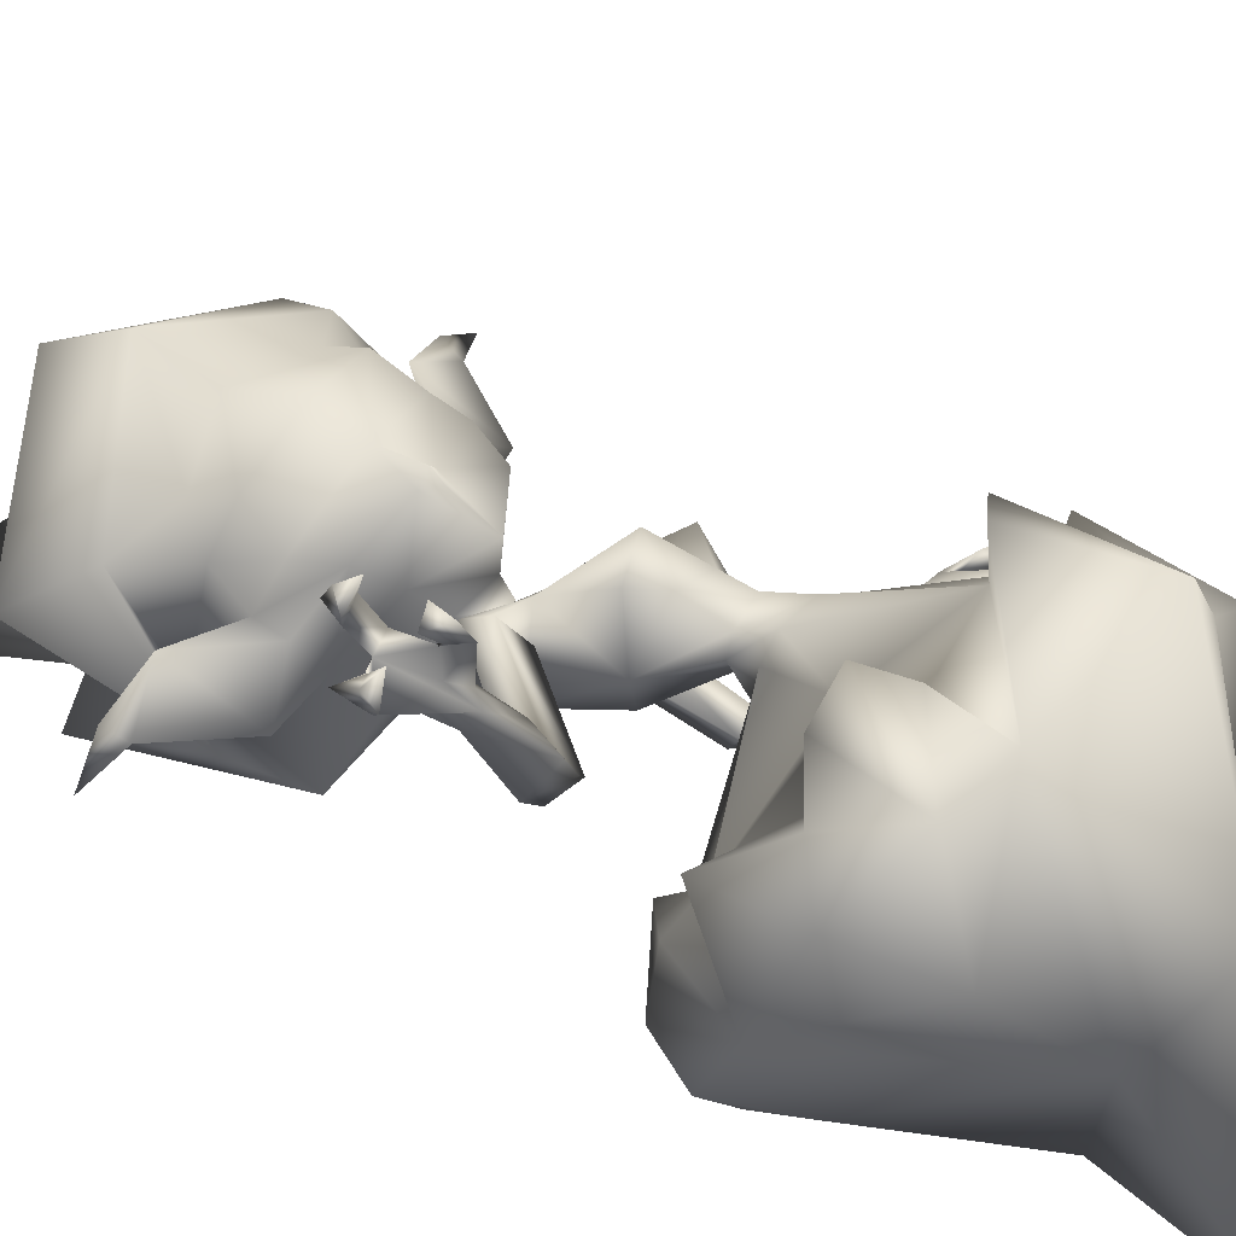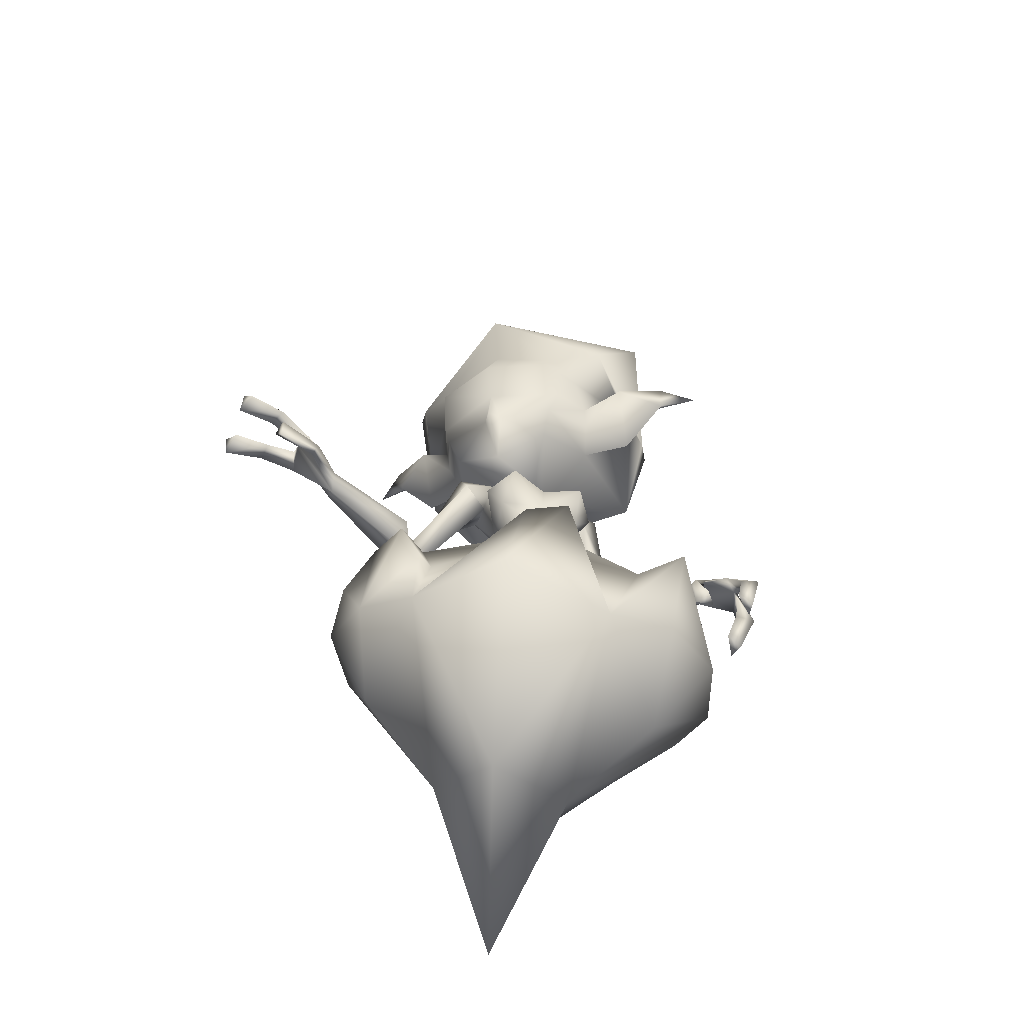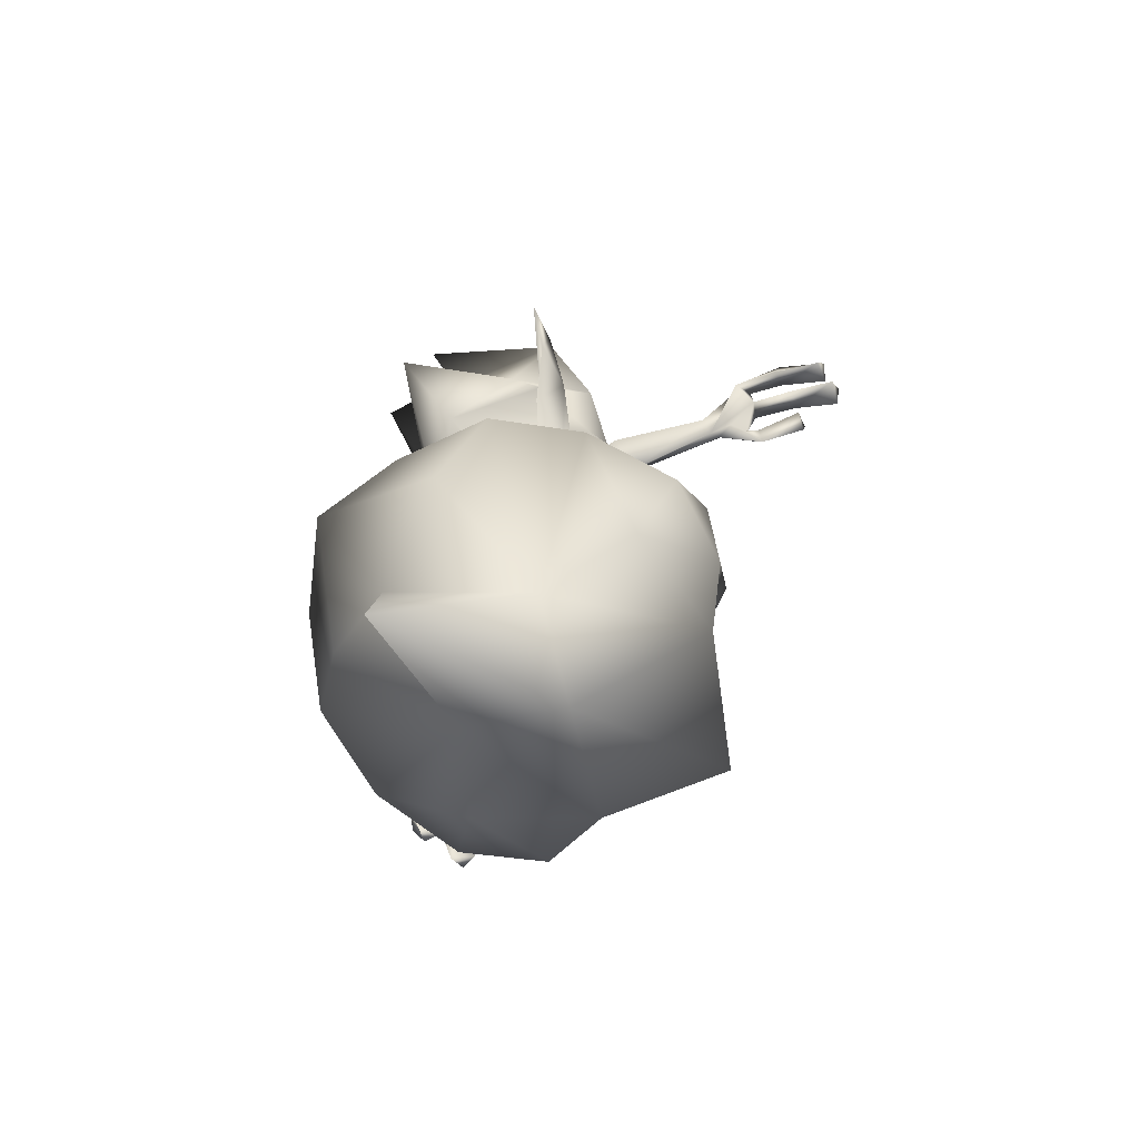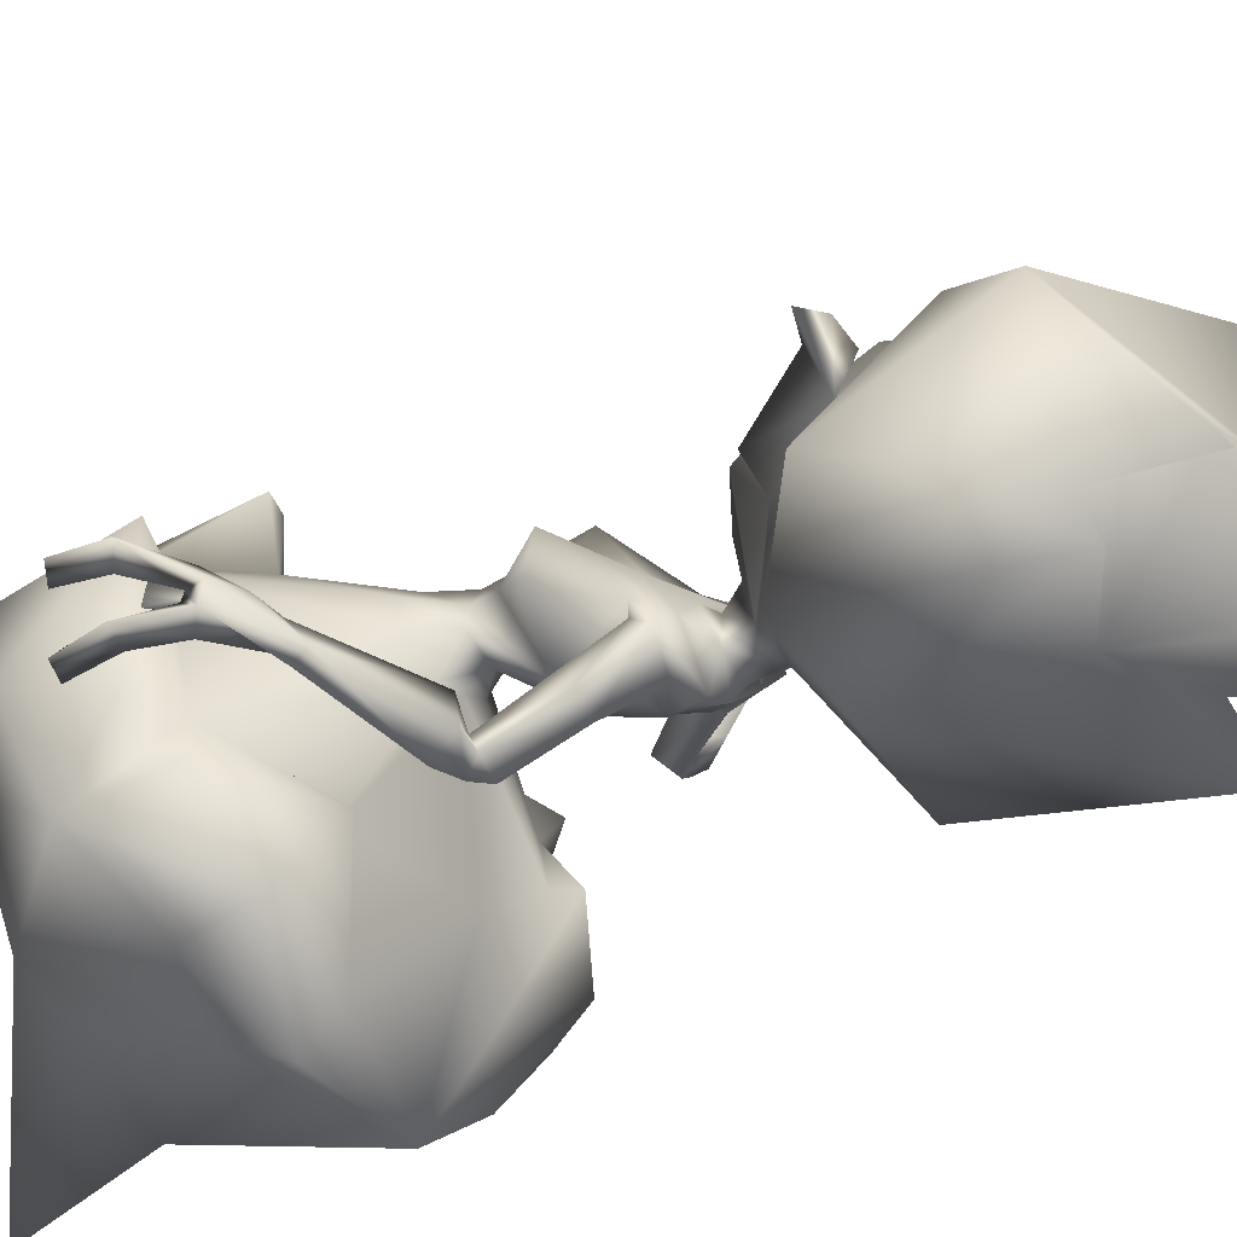
<metadata>
{"format":"obj","ext":"obj","renderer":"f3d","projection":"perspective","resolution":1024,"background":"white","views":[{"elev":52.8,"azim":-60.5,"up":"+Z"},{"elev":-53.3,"azim":25.1,"up":"+Y"},{"elev":-69.9,"azim":-97.2,"up":"+Y"},{"elev":-47.8,"azim":119.8,"up":"+Z"}]}
</metadata>
<code>
v 0.07357 0.7505 0.0295
v 0.1241 0.7763 -0.001251
v 0.005082 0.8416 0.06325
v 0.002553 0.7774 0.04726
v 0.01439 0.5904 -0.03108
v 0.01211 0.5968 -0.07061
v 0.05396 0.6049 0.02143
v -0.003698 0.5758 0.03361
v 0.06601 0.6383 0.03198
v 0.008861 0.6286 0.05301
v -0.001588 0.6157 0.05526
v 0.1314 0.7109 -0.06477
v 0.08999 0.6412 -0.1586
v 0.1404 0.6847 -0.09903
v 0.09077 0.7239 0.002386
v 0.1567 0.839 -0.0565
v 0.004571 0.9166 0.006918
v 0.08405 0.9054 -0.1548
v -0.00428 1 -0.2347
v -0.002177 0.9336 -0.1492
v 0.09876 0.8422 -0.2279
v -0.007476 0.7914 -0.1781
v 0.09327 0.6899 -0.02064
v 0.07734 0.6756 0.02488
v 0.09087 0.664 -0.02805
v 0.07815 0.6421 -0.05377
v 0.1004 0.9181 -0.1957
v 0.08741 0.8254 -0.1604
v 0.000245 0.6693 0.06255
v 0.07145 0.7137 0.05112
v 0.002163 0.7112 0.07877
v -0.000736 0.6269 0.06685
v -0.02365 0.5997 -0.07186
v -0.01047 0.6437 -0.1538
v 0.1798 0.7163 -0.0725
v 0.1301 0.6498 -0.06832
v 0.1366 0.7298 -0.03723
v 0.1845 0.737 -0.06387
v 0.2194 0.7302 -0.0915
v -0.07118 0.7545 0.0362
v -0.1228 0.7832 0.01016
v -0.06054 0.608 0.02672
v -0.02416 0.6003 -0.03596
v -0.01146 0.6292 0.05396
v -0.06969 0.6421 0.03825
v -0.1396 0.7185 -0.05223
v -0.1532 0.6929 -0.08545
v -0.1109 0.6468 -0.1493
v -0.1569 0.8478 -0.04199
v -0.08999 0.9102 -0.1468
v -0.1149 0.8481 -0.2181
v -0.09852 0.6692 -0.01929
v -0.07952 0.68 0.03213
v -0.08944 0.6468 -0.04602
v -0.1093 0.9239 -0.186
v -0.0983 0.8306 -0.1518
v -0.06914 0.7176 0.05762
v -0.142 0.6574 -0.05574
v -0.1882 0.7266 -0.05548
v -0.1411 0.7376 -0.02439
v -0.1908 0.7474 -0.04651
v -0.2285 0.7427 -0.07078
v -0.09877 0.6952 -0.01176
v -0.09227 0.729 0.01085
v -0.001986 0.4265 0.009312
v -0.02883 0.4763 -0.01266
v 0.0167 0.4235 -0.01842
v -0.01898 0.4761 -0.0544
v -0.05317 0.5327 -0.04944
v -0.02798 0.5296 -0.06926
v 0.03935 0.4278 0.02784
v 0.04889 0.4605 0.01825
v 0.006424 0.4675 0.03968
v 0.01108 0.4283 0.02117
v 0.02947 0.5012 0.05388
v 0.03011 0.5347 -0.008957
v -0.01957 0.5461 0.01402
v -0.08262 0.5682 -0.008006
v -0.06071 0.5727 0.02129
v -0.02447 0.5674 -0.00586
v -0.05528 0.5653 -0.0455
v -0.0307 0.5582 -0.07501
v 0.01175 0.5602 -0.03078
v -0.2281 0.54 0.2638
v -0.238 0.5289 0.2541
v -0.2142 0.5294 0.2643
v -0.01083 0.4914 0.04681
v 0.04877 0.4948 0.01463
v -0.05846 0.5306 -0.01982
v -0.0257 0.5741 -0.04086
v -0.02617 0.5702 -0.07149
v 0.004649 0.5717 -0.03937
v -0.2629 0.5037 0.2384
v -0.2659 0.4903 0.2292
v -0.2453 0.4979 0.242
v -0.09135 0.5212 -0.01083
v -0.09796 0.5316 0.01178
v -0.05029 0.5544 0.02468
v -0.04002 0.5339 -0.003857
v -0.1782 0.5057 0.1199
v -0.1881 0.493 0.1191
v -0.2114 0.5403 0.1554
v -0.1919 0.5412 0.1661
v -0.1755 0.5103 0.1698
v -0.1738 0.4878 0.1853
v -0.1814 0.5046 0.1813
v -0.1769 0.4844 0.1283
v -0.1837 0.5048 0.1513
v -0.2218 0.5254 0.1516
v -0.2117 0.5358 0.1702
v -0.1353 0.4778 0.01499
v -0.1307 0.4699 -0.00449
v -0.1443 0.4667 0.00929
v -0.1248 0.471 0.02767
v -0.1427 0.4955 0.03012
v -0.1188 0.4905 0.0474
v -0.1144 0.457 0.008339
v -0.1243 0.4548 0.0235
v -0.1601 0.4731 0.0286
v -0.1353 0.4575 0.05091
v 0.002063 0.4065 0.01153
v 0.01873 0.4032 0.03087
v 0.02371 0.4081 -0.03862
v 0.004038 0.4119 -0.0278
v -0.1688 0.5024 0.1415
v -0.1682 0.505 0.1838
v -0.1717 0.4919 0.1386
v -0.1737 0.5185 0.1578
v -0.1903 0.5065 0.2301
v -0.2062 0.504 0.2204
v -0.1923 0.4879 0.226
v -0.185 0.5368 0.1799
v -0.2095 0.5621 0.2176
v -0.1993 0.5449 0.2217
v -0.2185 0.5427 0.2146
v -0.2031 0.5359 0.1751
v -0.2439 0.5163 0.1898
v -0.2445 0.5365 0.1964
v -0.2291 0.5214 0.2005
v 0.05158 0.3943 0.03223
v 0.05015 0.4254 -0.01611
v 0.02293 0.4712 -0.06211
v -0.006937 0.5282 -0.09359
v 0.05151 0.4274 0.001456
v 0.07264 0.4611 -0.02357
v 0.08923 0.4954 -0.003176
v 0.05613 0.5387 -0.05828
v 0.03871 0.5612 -0.06621
v 0.06771 0.5602 -0.1014
v 0.03903 0.5564 -0.1242
v 0.000365 0.5599 -0.09864
v 0.2606 0.2792 -0.07823
v 0.2478 0.284 -0.06732
v 0.2498 0.2762 -0.09201
v 0.08285 0.4823 -0.04267
v 0.02251 0.5227 -0.09715
v 0.004656 0.5712 -0.06986
v 0.2273 0.2636 -0.1209
v 0.219 0.2701 -0.1052
v 0.2129 0.2639 -0.129
v 0.06552 0.509 -0.1234
v 0.04072 0.5076 -0.1302
v 0.06034 0.5411 -0.07988
v 0.02516 0.5333 -0.08619
v 0.1741 0.4029 -0.1341
v 0.23 0.3667 -0.1367
v 0.1696 0.3894 -0.1417
v 0.1978 0.369 -0.09995
v 0.1966 0.3552 -0.09681
v 0.1801 0.3516 -0.08826
v 0.1672 0.3823 -0.1265
v 0.1896 0.3752 -0.1182
v 0.2172 0.3581 -0.147
v 0.2296 0.3545 -0.1272
v 0.2291 0.3564 -0.1175
v 0.06551 0.4474 -0.146
v 0.0584 0.4351 -0.1564
v 0.04508 0.4469 -0.1528
v 0.06716 0.4411 -0.1294
v 0.09097 0.446 -0.1178
v 0.08979 0.4492 -0.1475
v 0.04156 0.4367 -0.1309
v 0.05472 0.4262 -0.1309
v 0.0819 0.4256 -0.1609
v 0.08026 0.4117 -0.1269
v 0.07437 0.3928 0.006961
v 0.0724 0.3934 -0.0187
v 0.04508 0.4043 -0.04545
v 0.1818 0.3907 -0.1133
v 0.1718 0.3875 -0.1174
v 0.1948 0.3617 -0.08524
v 0.2021 0.3813 -0.1066
v 0.2126 0.3156 -0.07149
v 0.1944 0.3112 -0.0756
v 0.2111 0.3118 -0.0899
v 0.2274 0.3645 -0.1008
v 0.2486 0.3286 -0.08419
v 0.2659 0.3308 -0.0947
v 0.2295 0.3716 -0.115
v 0.2487 0.321 -0.1033
v 0.2437 0.3157 -0.1348
v 0.2229 0.3142 -0.1385
v 0.2273 0.3174 -0.1203
v -0.05956 0.3264 0.1081
v 0.0603 0.2925 0.0966
v -0.1062 0.391 -0.08266
v -0.1451 0.3601 0.007081
v -0.03237 0.3892 -0.1609
v -0.02335 0.07188 -0.00243
v -0.05667 0.2181 0.1327
v -0.1144 0.1149 -0.04266
v -0.216 0.2993 -0.0113
v -0.2081 0.3334 -0.1079
v -0.18 0.38 -0.1068
v -0.176 0.3735 -0.01722
v -0.08994 0.1334 -0.1841
v -0.1614 0.2702 -0.1523
v -0.1181 0.3487 -0.1688
v -0.1184 0 -0.1925
v 0.1164 0.3215 0.102
v 0.07752 0.3048 0.1286
v 0.06888 0.1774 0.1664
v -0.04467 0.2844 0.1148
v -0.1139 0.4117 -0.08457
v -0.1566 0.3248 -0.1926
v -0.09044 0.3159 -0.2643
v 0.1576 0.2856 0.007849
v 0.1494 0.3053 -0.1195
v 0.07058 0.3581 -0.1586
v 0.01974 0.0899 -0.1003
v 0.1631 0.2287 -0.1742
v 0.1004 0.276 -0.2405
v 0.09744 0.3284 -0.226
v 0.1561 0.3117 -0.16
v 0.01995 0.2364 -0.2303
v 0.004514 0.3259 -0.2215
v 0.005146 0.2947 -0.2621
v 0.08052 0.3755 -0.1681
v -0.1218 0.2352 0.1312
v -0.1872 0.273 0.08164
v -0.1573 0.1889 0.04421
v -0.04688 0.2822 0.1366
v -0.06397 0.322 0.1517
v -0.1066 0.3241 0.1338
v -0.1537 0.2984 0.1174
v -0.167 0.3657 0.04483
v -0.1301 0.3096 0.09446
v 0.1898 0.1775 0.00326
v 0.131 0.1352 -0.07967
v 0.2022 0.2005 -0.08571
v 0.2095 0.3028 -0.003708
v 0.1379 0.1819 0.04905
v 0.1808 0.2772 -0.1146
v -0.09375 0.325 0.1009
g 11076_t.obj/AnonymousMesh0
f 1 2 3
f 3 4 1
f 5 6 7
f 7 8 5
f 7 9 10
f 10 8 7
f 11 8 10
f 12 26 13
f 13 14 12
f 2 15 12
f 16 17 3
f 3 2 16
f 18 19 20
f 14 16 2
f 2 12 14
f 13 21 14
f 21 22 28
f 16 18 20
f 20 17 16
f 23 24 9
f 9 25 23
f 9 7 26
f 26 25 9
f 27 16 28
f 27 18 16
f 22 19 18
f 18 28 22
f 7 6 26
f 18 27 28
f 29 24 30
f 30 31 29
f 10 32 11
f 6 13 26
f 33 34 13
f 13 6 33
f 29 32 10
f 10 9 24
f 24 29 10
f 28 14 21
f 34 22 21
f 13 34 21
f 28 16 14
f 12 35 36
f 37 38 12
f 37 36 35
f 35 38 37
f 12 39 35
f 36 26 12
f 38 39 12
f 12 23 37
f 25 26 36
f 36 37 25
f 35 39 38
f 37 23 25
f 30 1 4
f 4 31 30
f 1 30 15
f 15 30 24
f 24 23 15
f 15 23 12
f 2 1 15
f 40 4 3
f 3 41 40
f 5 8 42
f 42 43 5
f 42 8 44
f 44 45 42
f 11 44 8
f 46 47 48
f 48 54 46
f 41 46 64
f 49 41 3
f 3 17 49
f 50 20 19
f 47 46 41
f 41 49 47
f 48 47 51
f 51 56 22
f 49 17 20
f 20 50 49
f 63 52 45
f 45 53 63
f 45 52 54
f 54 42 45
f 55 56 49
f 55 49 50
f 22 56 50
f 50 19 22
f 42 54 43
f 50 56 55
f 29 31 57
f 57 53 29
f 44 11 32
f 43 54 48
f 33 43 48
f 48 34 33
f 29 44 32
f 44 29 53
f 53 45 44
f 56 51 47
f 34 51 22
f 48 51 34
f 56 47 49
f 46 58 59
f 60 46 61
f 60 61 59
f 59 58 60
f 46 59 62
f 58 46 54
f 61 46 62
f 46 60 63
f 52 60 58
f 58 54 52
f 59 61 62
f 60 52 63
f 57 31 4
f 4 40 57
f 40 64 57
f 64 63 53
f 53 57 64
f 64 46 63
f 41 64 40
f 65 66 67
f 68 66 69
f 69 70 68
f 71 72 73
f 73 74 71
f 75 76 77
f 81 78 79
f 79 80 81
f 70 69 81
f 81 82 70
f 80 77 76
f 76 83 80
f 73 72 75
f 84 85 86
f 89 66 77
f 66 65 74
f 74 73 66
f 87 73 75
f 76 75 88
f 75 72 88
f 78 81 69
f 69 89 78
f 69 66 89
f 90 91 82
f 82 81 90
f 83 92 90
f 90 80 83
f 80 90 81
f 90 43 33
f 33 91 90
f 92 5 43
f 43 90 92
f 93 94 95
f 73 87 66
f 77 87 75
f 77 66 87
f 79 78 96
f 96 97 79
f 79 97 98
f 98 77 79
f 89 77 98
f 89 99 98
f 89 99 96
f 96 78 89
f 100 101 102
f 102 103 100
f 104 108 105
f 105 106 104
f 107 127 108
f 109 107 136
f 136 110 109
f 102 101 107
f 107 109 102
f 111 112 113
f 114 111 115
f 115 116 114
f 117 114 118
f 113 112 117
f 117 118 113
f 77 80 79
f 114 98 97
f 97 111 114
f 111 97 96
f 96 112 111
f 100 115 119
f 119 101 100
f 116 115 100
f 100 125 116
f 107 120 116
f 116 127 107
f 101 119 120
f 120 107 101
f 65 121 122
f 122 74 65
f 67 123 124
f 124 65 67
f 125 126 105
f 105 127 125
f 128 104 106
f 106 126 128
f 129 130 131
f 126 106 130
f 130 129 126
f 131 105 126
f 126 129 131
f 105 131 130
f 130 106 105
f 132 103 133
f 133 134 132
f 132 134 135
f 135 136 132
f 136 135 133
f 133 103 136
f 102 110 136
f 136 103 102
f 134 133 84
f 84 86 134
f 85 135 134
f 134 86 85
f 84 133 135
f 135 85 84
f 109 137 138
f 138 102 109
f 110 102 138
f 138 139 110
f 110 139 137
f 137 109 110
f 93 138 137
f 137 94 93
f 139 138 93
f 93 95 139
f 94 137 139
f 139 95 94
f 126 125 128
f 128 100 103
f 103 132 128
f 125 100 128
f 127 116 125
f 132 136 104
f 104 128 132
f 105 108 127
f 115 111 113
f 113 119 115
f 119 113 118
f 118 120 119
f 118 114 116
f 116 120 118
f 96 99 117
f 117 112 96
f 117 99 98
f 98 114 117
f 67 66 68
f 65 124 121
f 136 108 104
f 107 108 136
f 74 122 140
f 140 71 74
f 141 67 142
f 68 70 143
f 143 142 68
f 71 144 145
f 145 72 71
f 146 147 76
f 151 148 149
f 149 150 151
f 70 82 151
f 151 143 70
f 148 83 76
f 76 147 148
f 145 146 72
f 152 153 154
f 156 147 142
f 142 145 144
f 144 141 142
f 155 146 145
f 76 88 146
f 146 88 72
f 150 156 143
f 143 151 150
f 143 156 142
f 157 151 82
f 82 91 157
f 83 148 157
f 157 92 83
f 148 151 157
f 157 91 33
f 33 6 157
f 92 157 6
f 6 5 92
f 158 159 160
f 145 142 155
f 147 146 155
f 147 155 142
f 149 161 162
f 162 150 149
f 149 147 163
f 163 161 149
f 156 164 163
f 163 147 156
f 156 150 162
f 162 164 156
f 165 199 166
f 166 167 165
f 168 169 170
f 170 172 168
f 171 172 190
f 173 174 175
f 175 171 173
f 166 173 171
f 171 167 166
f 176 177 178
f 179 180 181
f 181 176 179
f 182 183 179
f 177 183 182
f 182 178 177
f 147 149 148
f 179 176 161
f 161 163 179
f 176 178 162
f 162 161 176
f 165 167 184
f 184 181 165
f 180 189 165
f 165 181 180
f 171 190 180
f 180 185 171
f 167 171 185
f 185 184 167
f 141 144 186
f 186 187 141
f 67 141 188
f 188 123 67
f 189 190 170
f 170 191 189
f 192 191 169
f 169 168 192
f 193 194 195
f 191 193 195
f 195 169 191
f 194 193 191
f 191 170 194
f 170 169 195
f 195 194 170
f 196 197 198
f 198 199 196
f 196 175 200
f 200 197 196
f 175 199 198
f 198 200 175
f 166 199 175
f 175 174 166
f 197 153 152
f 152 198 197
f 154 153 197
f 197 200 154
f 152 154 200
f 200 198 152
f 173 166 201
f 201 202 173
f 174 203 201
f 201 166 174
f 174 173 202
f 202 203 174
f 158 160 202
f 202 201 158
f 203 159 158
f 158 201 203
f 160 159 203
f 203 202 160
f 191 192 189
f 192 196 199
f 199 165 192
f 189 192 165
f 190 189 180
f 196 192 168
f 168 175 196
f 170 190 172
f 181 184 177
f 177 176 181
f 184 185 183
f 183 177 184
f 183 185 180
f 180 179 183
f 162 178 182
f 182 164 162
f 182 179 163
f 163 164 182
f 67 68 142
f 141 187 188
f 175 168 172
f 171 175 172
f 144 71 140
f 140 186 144
f 122 204 205
f 205 140 122
f 124 206 207
f 207 121 124
f 204 122 121
f 121 207 204
f 123 208 206
f 206 124 123
f 209 210 211
f 212 213 211
f 214 213 212
f 212 215 214
f 216 211 217
f 208 218 206
f 211 219 209
f 216 219 211
f 220 221 222
f 210 209 222
f 204 223 205
f 214 224 218
f 218 225 214
f 218 208 226
f 226 225 218
f 213 214 225
f 218 224 206
f 206 224 207
f 207 215 212
f 210 221 205
f 214 215 224
f 224 215 207
f 186 140 205
f 205 227 186
f 188 187 228
f 228 229 188
f 187 186 227
f 227 228 187
f 123 188 229
f 229 208 123
f 209 230 252
f 231 230 232
f 233 234 231
f 231 232 233
f 216 235 230
f 208 229 236
f 230 209 219
f 216 230 219
f 220 222 252
f 252 222 209
f 227 205 252
f 233 237 236
f 236 238 233
f 236 237 226
f 226 208 236
f 232 237 233
f 236 229 238
f 229 228 238
f 228 231 234
f 252 205 220
f 233 238 234
f 238 228 234
f 221 210 222
f 221 220 205
f 239 240 241
f 239 242 243
f 244 245 239
f 239 243 244
f 212 246 207
f 223 204 243
f 243 242 223
f 211 241 212
f 240 246 212
f 247 207 246
f 246 245 247
f 210 241 211
f 241 240 212
f 210 239 241
f 248 249 250
f 248 251 252
f 251 248 250
f 231 228 253
f 227 252 251
f 230 231 249
f 250 231 253
f 251 250 253
f 228 251 253
f 252 230 249
f 249 231 250
f 252 249 248
f 228 227 251
f 245 240 239
f 247 245 244
f 244 254 247
f 207 254 204
f 245 246 240
f 242 210 223
f 223 210 205
f 239 210 242
f 204 254 244
f 244 243 204
f 207 247 254
f 211 213 217
f 235 232 230
f 217 225 226
f 226 216 217
f 213 225 217
f 235 237 232
f 235 216 226
f 226 237 235

</code>
